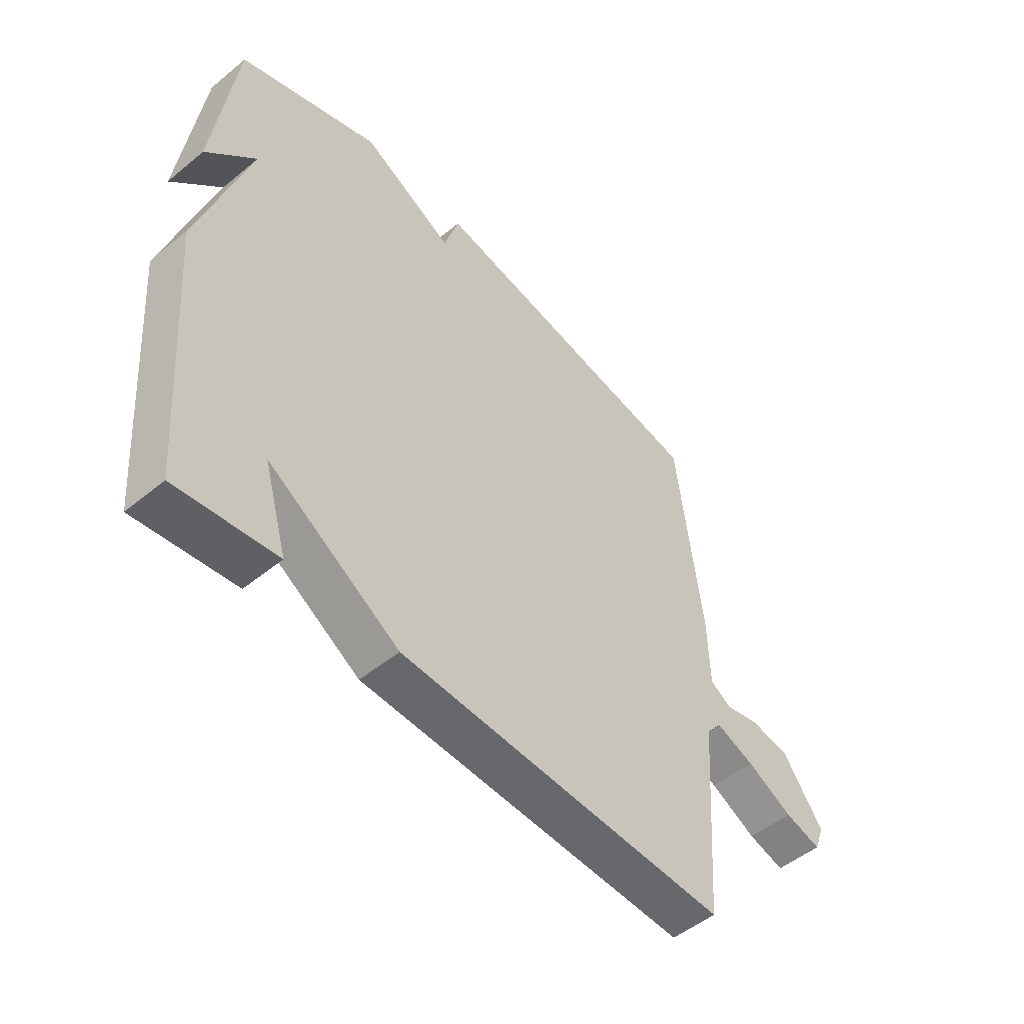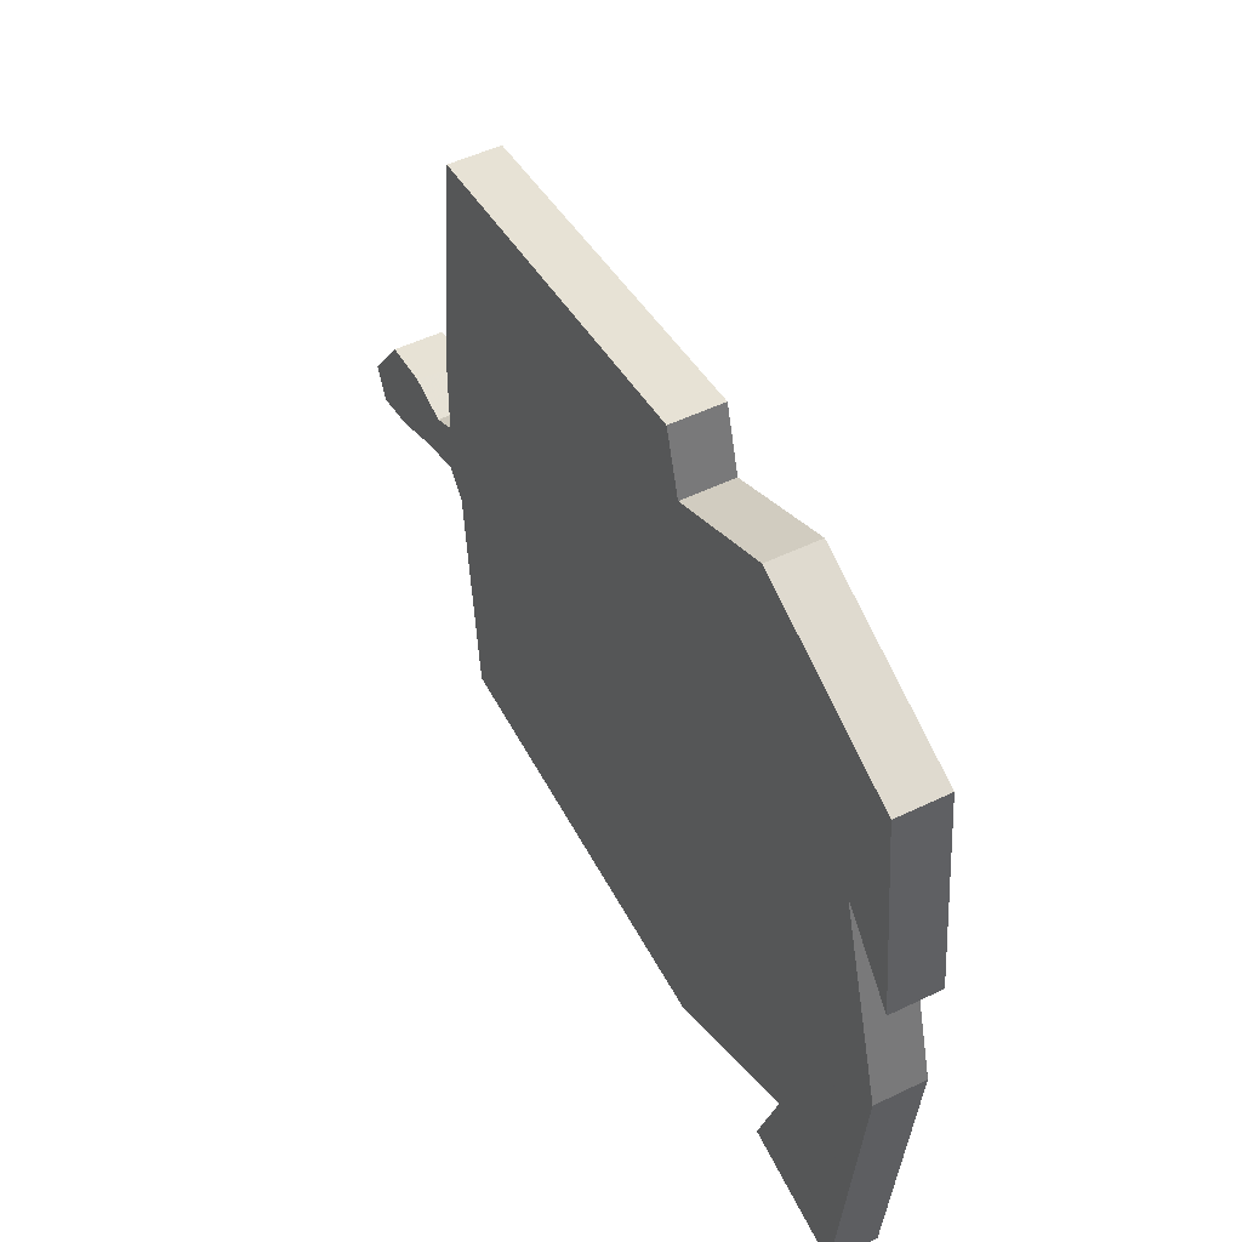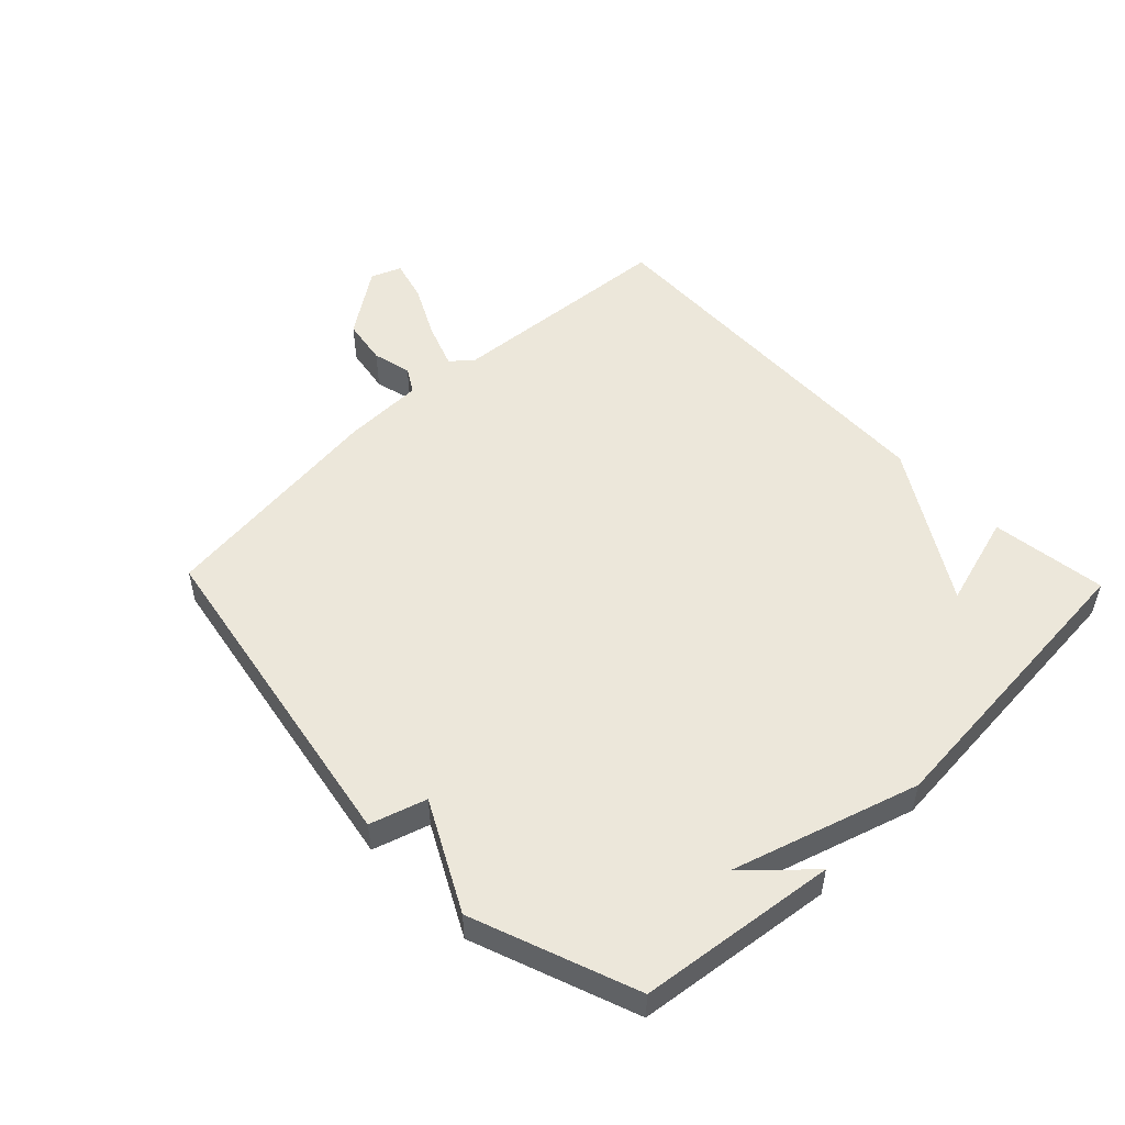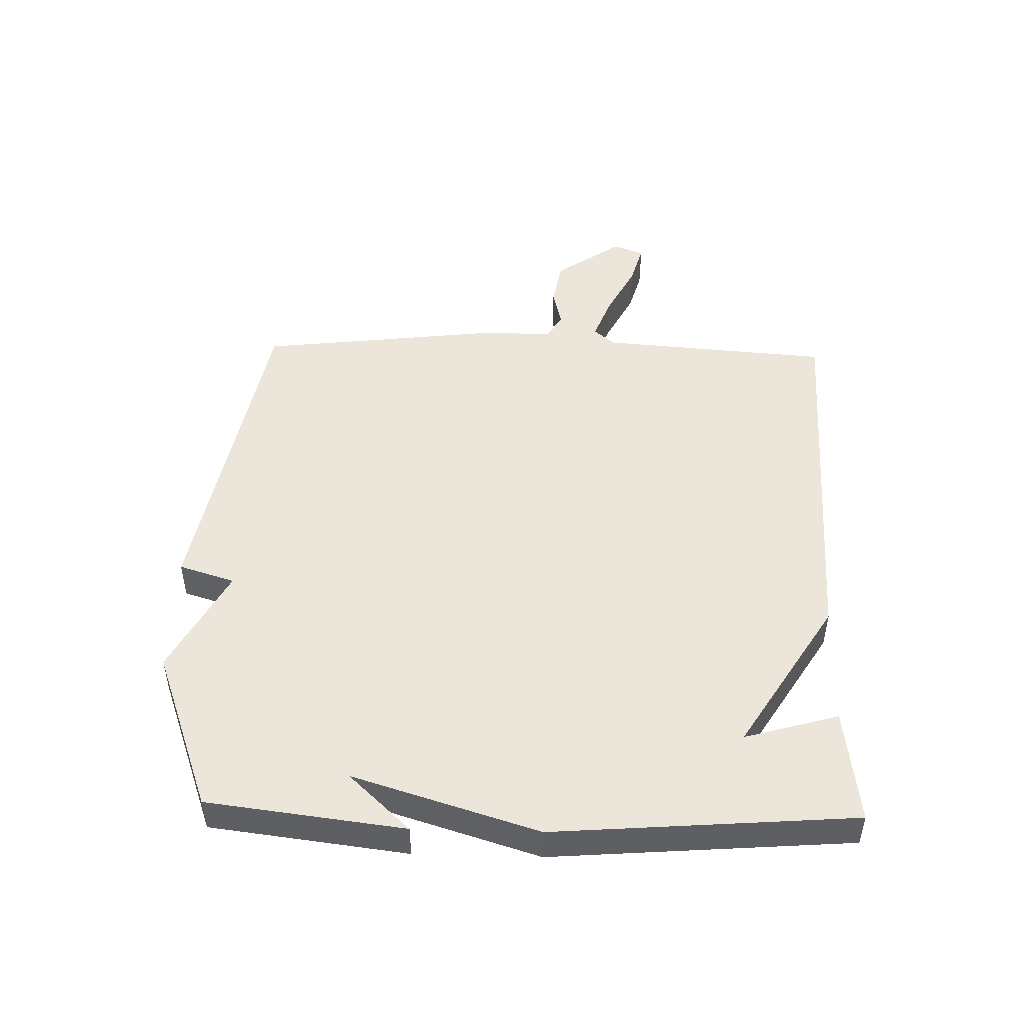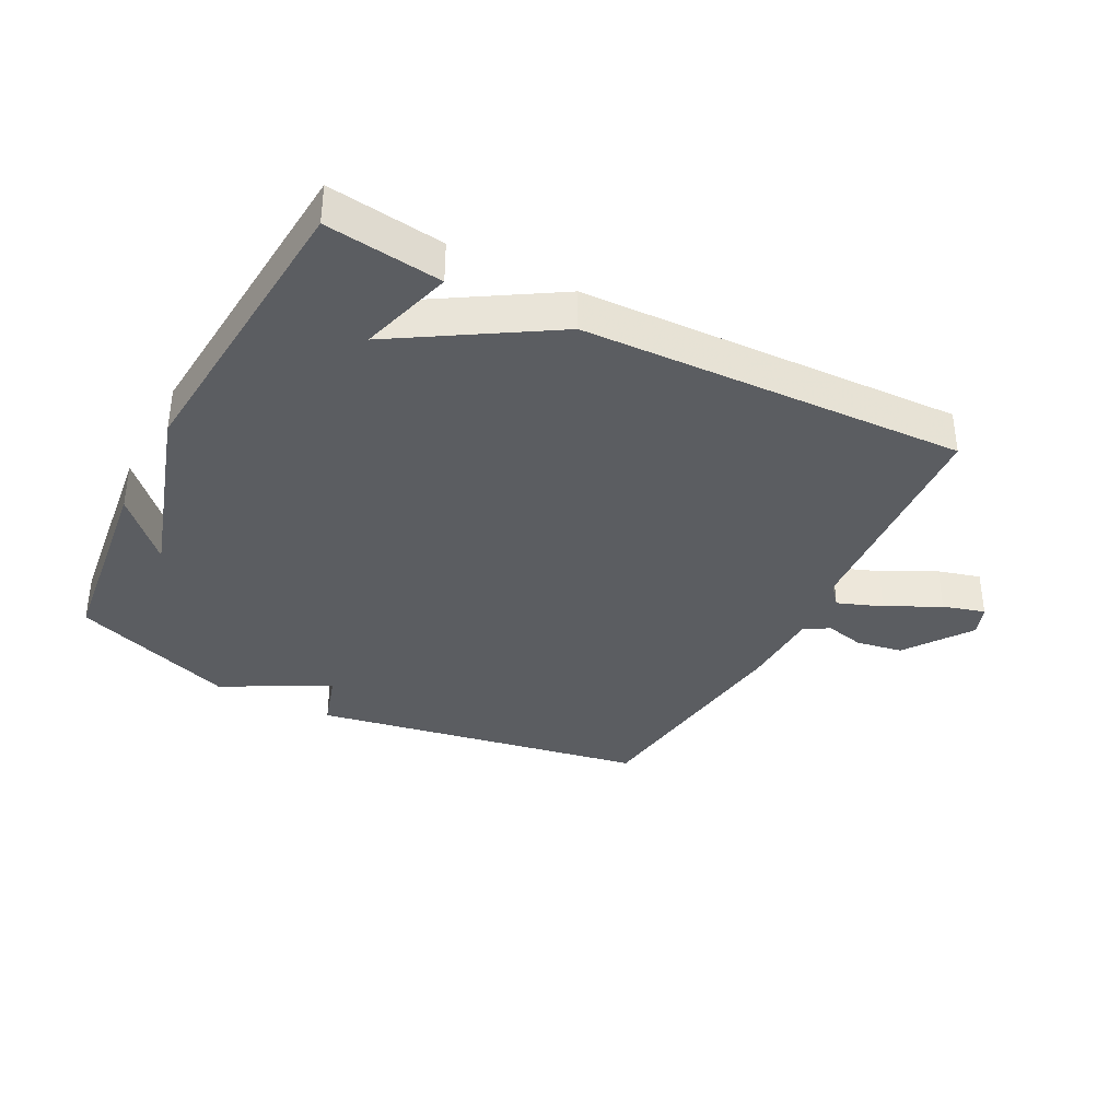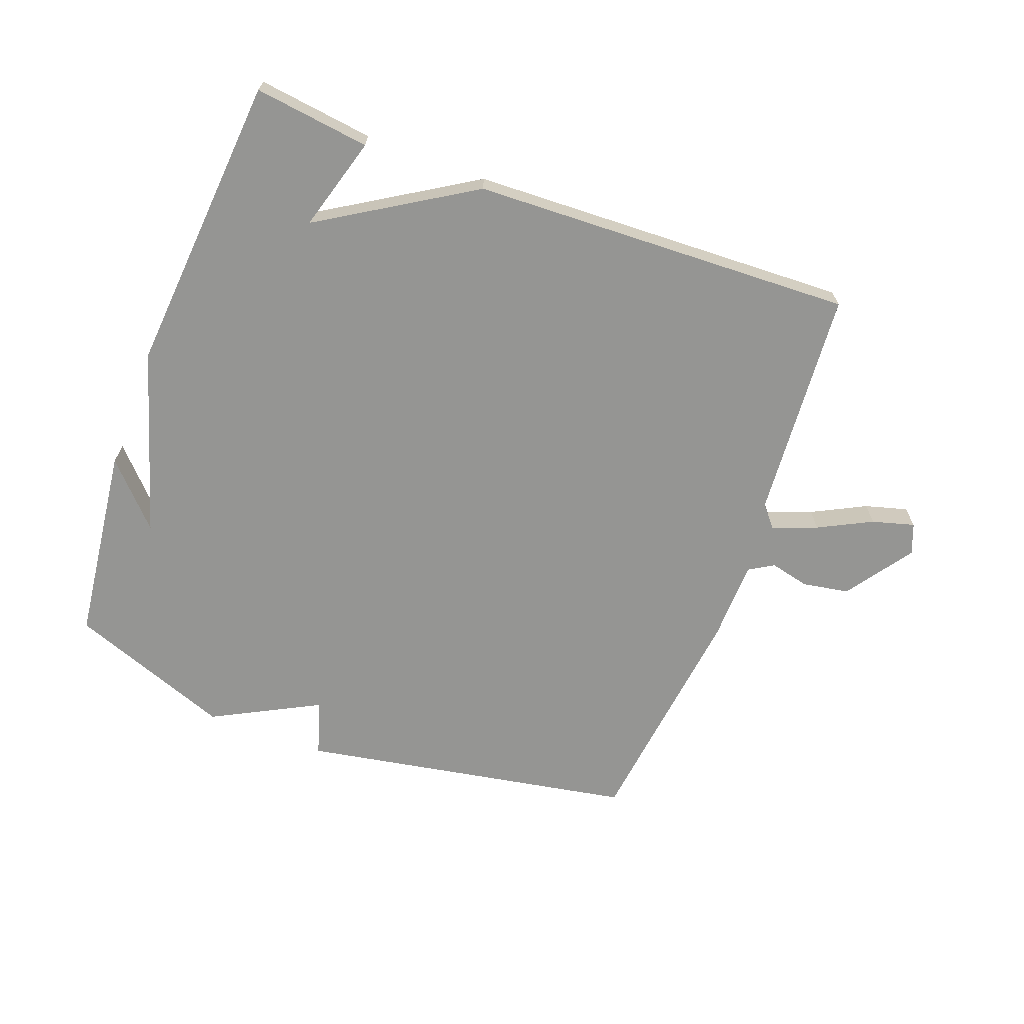
<metadata>
{"format":"obj","ext":"obj","renderer":"f3d","projection":"perspective","resolution":1024,"background":"white","views":[{"elev":-50.8,"azim":131.8,"up":"+Z"},{"elev":52.9,"azim":62.9,"up":"+Z"},{"elev":51.6,"azim":46.0,"up":"+Y"},{"elev":48.2,"azim":91.6,"up":"+Y"},{"elev":-36.2,"azim":152.5,"up":"+Y"},{"elev":-67.3,"azim":159.5,"up":"+Y"}]}
</metadata>
<code>
v 0.5 0.07 0.5
v 0.539 0.07 0.183
v 0.447 0.07 0.281
v 0.539 0.07 -0.017
v 0.5 0.07 -0.5
v 0.314 0.07 -0.476
v 0.358 0.07 -0.325
v 0.114 0.07 -0.476
v -0.5 0.07 -0.5
v -0.528 0.07 -0.129
v -0.557 0.07 -0.095
v -0.629 0.07 -0.122
v -0.715 0.07 -0.166
v -0.783 0.07 -0.185
v -0.802 0.07 -0.136
v -0.727 0.07 -0.029
v -0.652 0.07 -0.016
v -0.589 0.07 -0.031
v -0.549 0.07 -0.007
v -0.546 0.07 0.123
v -0.5 0.07 0.5
v 0.038 0.07 0.597
v 0.066 0.07 0.507
v 0.238 0.07 0.597
v 0.5 0 0.5
v 0.539 0 0.183
v 0.447 0 0.281
v 0.539 0 -0.017
v 0.5 0 -0.5
v 0.314 0 -0.476
v 0.358 0 -0.325
v 0.114 0 -0.476
v -0.5 0 -0.5
v -0.528 0 -0.129
v -0.557 0 -0.095
v -0.629 0 -0.122
v -0.715 0 -0.166
v -0.783 0 -0.185
v -0.802 0 -0.136
v -0.727 0 -0.029
v -0.652 0 -0.016
v -0.589 0 -0.031
v -0.549 0 -0.007
v -0.546 0 0.123
v -0.5 0 0.5
v 0.038 0 0.597
v 0.066 0 0.507
v 0.238 0 0.597
f 23 24 1
f 21 22 23
f 20 21 23
f 19 20 23
f 19 23 1
f 18 19 1
f 16 17 18
f 15 16 18
f 14 15 18
f 13 14 18
f 12 13 18
f 11 12 18 1
f 10 11 1
f 7 8 9 10
f 4 5 6 7
f 3 4 7 10
f 1 2 3
f 1 3 10
f 25 48 47
f 47 46 45
f 47 45 44
f 47 44 43
f 25 47 43
f 25 43 42
f 42 41 40
f 42 40 39
f 42 39 38
f 42 38 37
f 42 37 36
f 25 42 36 35
f 25 35 34
f 34 33 32 31
f 31 30 29 28
f 34 31 28 27
f 27 26 25
f 34 27 25
f 1 25 26 2
f 2 26 27 3
f 3 27 28 4
f 4 28 29 5
f 5 29 30 6
f 6 30 31 7
f 7 31 32 8
f 8 32 33 9
f 9 33 34 10
f 10 34 35 11
f 11 35 36 12
f 12 36 37 13
f 13 37 38 14
f 14 38 39 15
f 15 39 40 16
f 16 40 41 17
f 17 41 42 18
f 18 42 43 19
f 19 43 44 20
f 20 44 45 21
f 21 45 46 22
f 22 46 47 23
f 23 47 48 24
f 24 48 25 1

</code>
